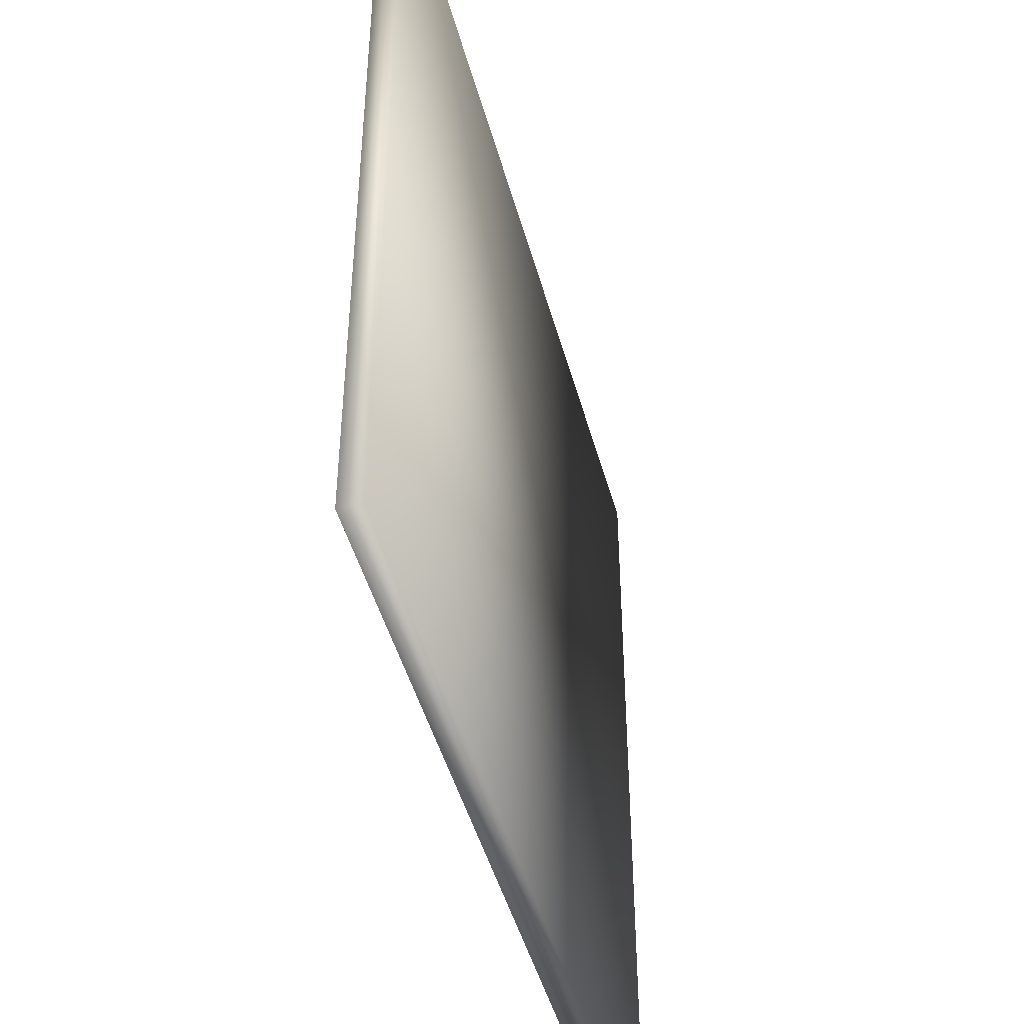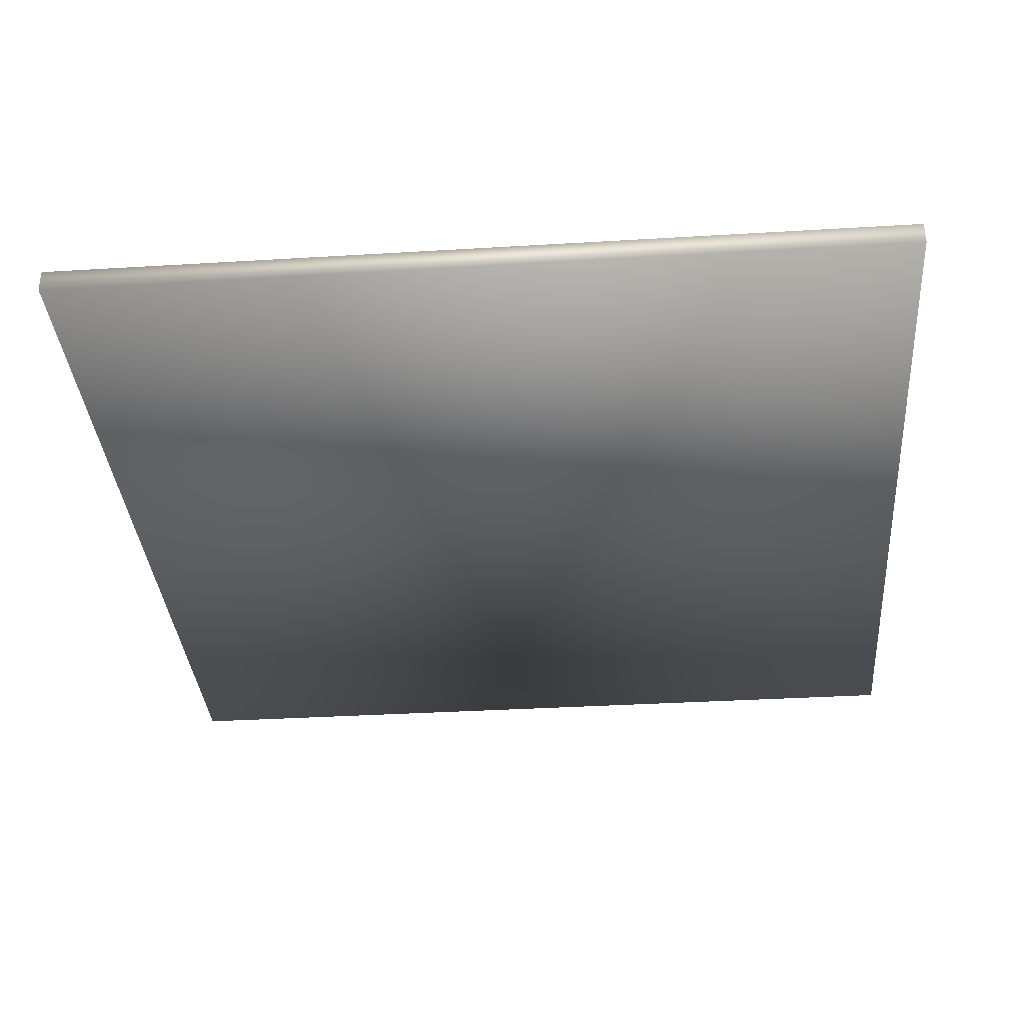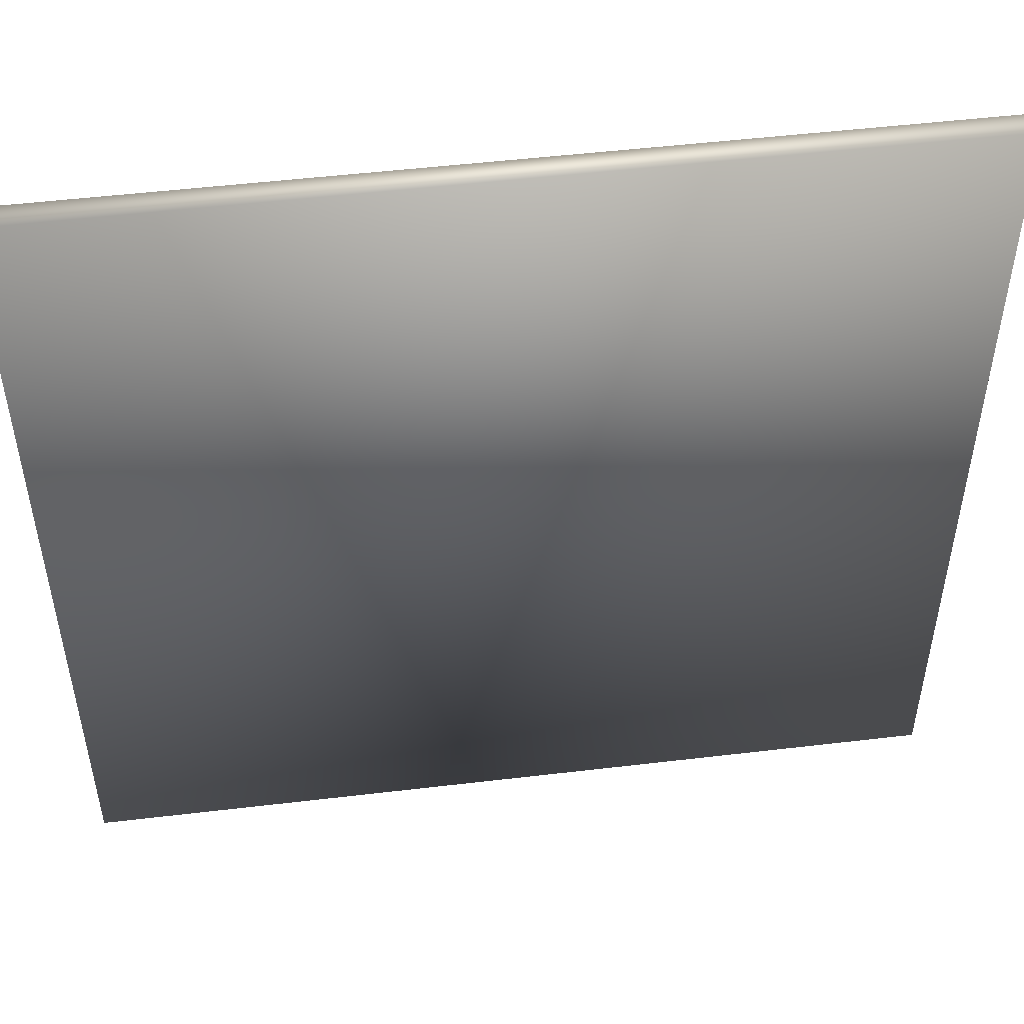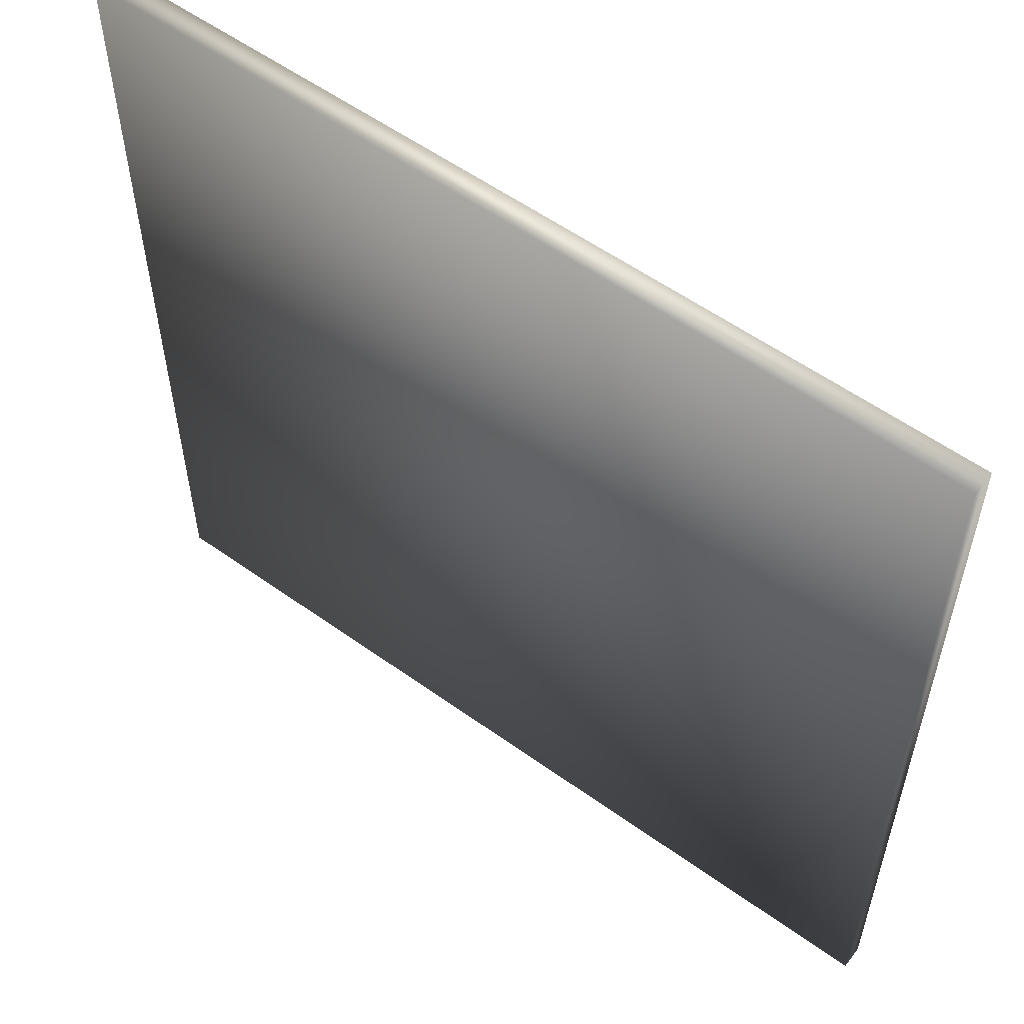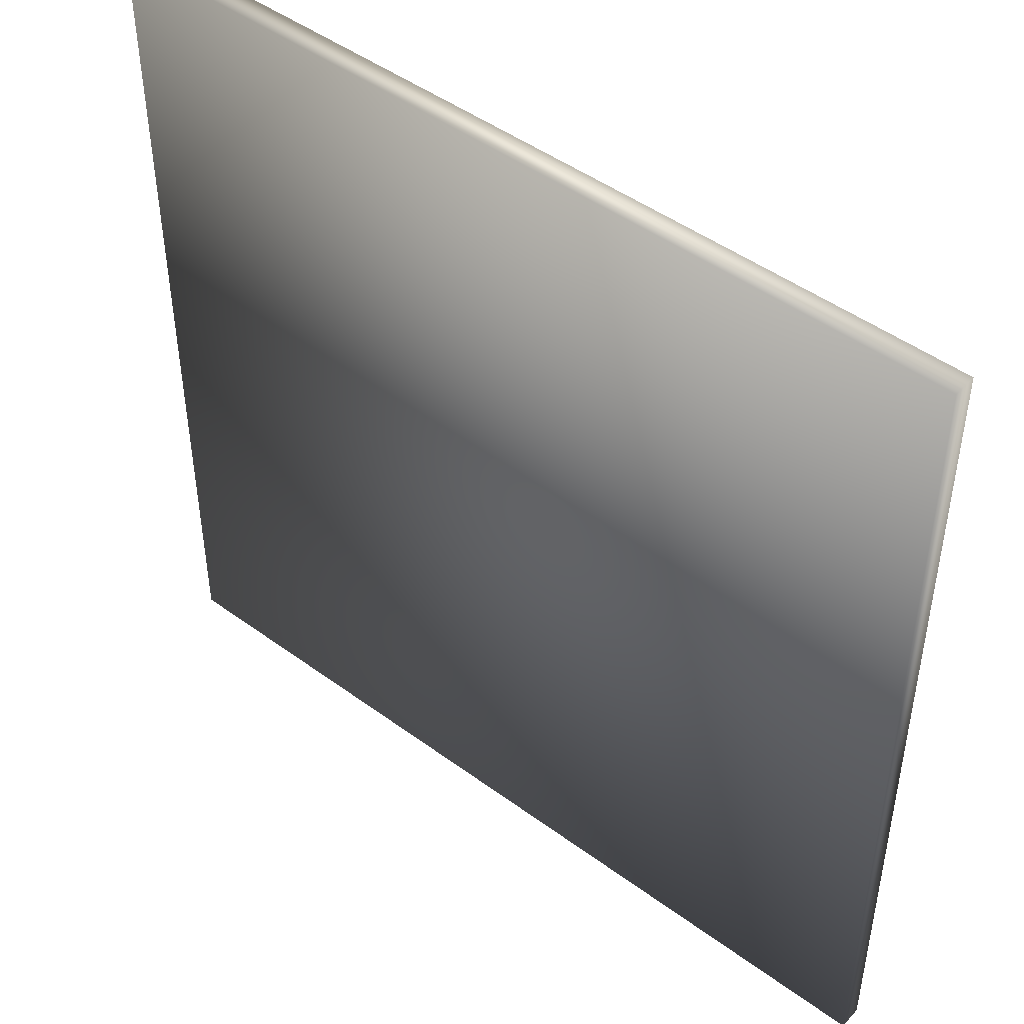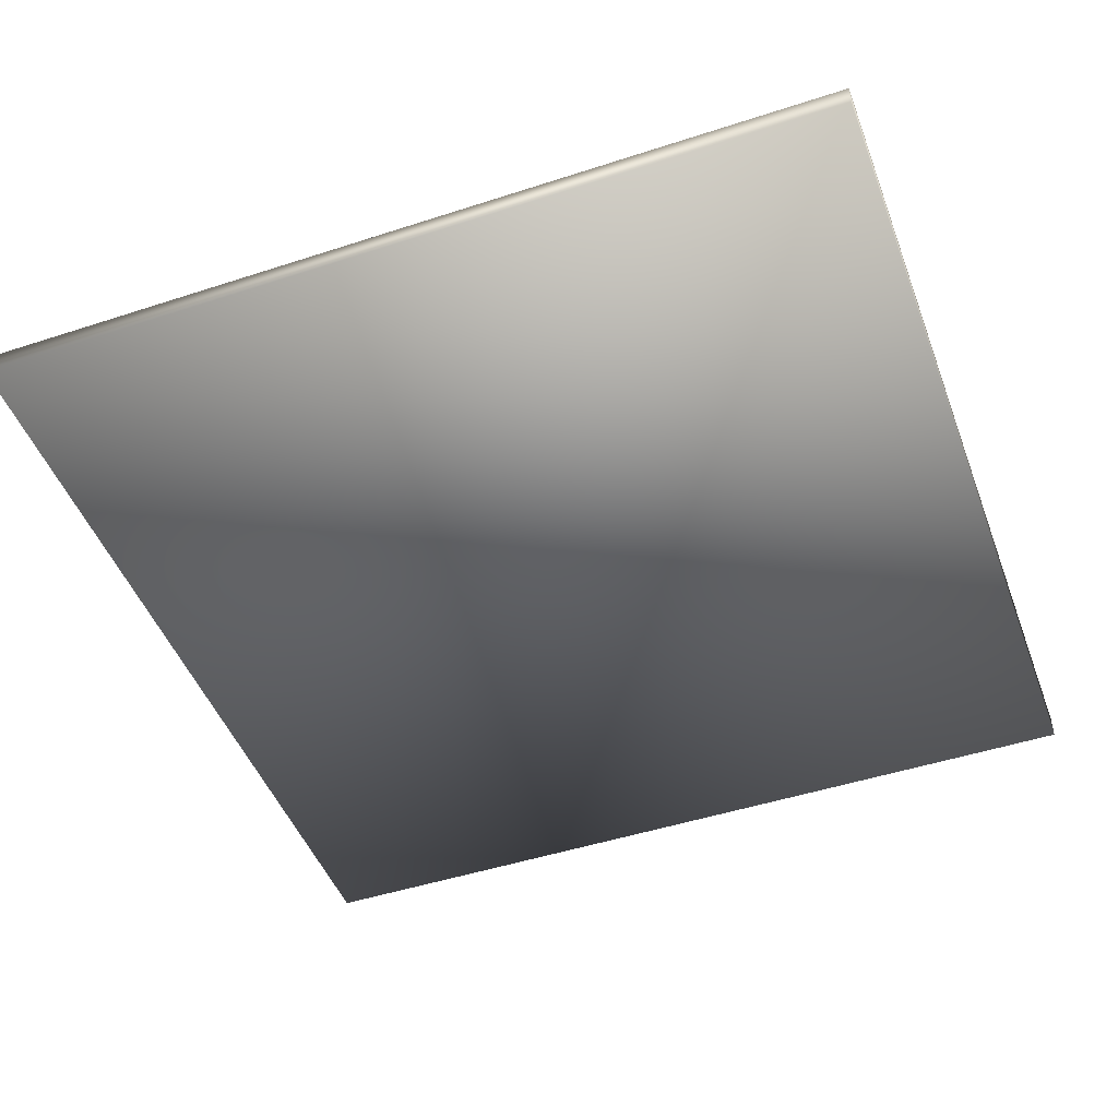
<metadata>
{"format":"obj","ext":"obj","renderer":"f3d","projection":"perspective","resolution":1024,"background":"white","views":[{"elev":-46.4,"azim":-75.0,"up":"+Z"},{"elev":-35.1,"azim":-175.4,"up":"+Y"},{"elev":50.7,"azim":172.6,"up":"+Z"},{"elev":56.7,"azim":36.8,"up":"+Z"},{"elev":47.0,"azim":39.8,"up":"+Z"},{"elev":-47.4,"azim":110.2,"up":"+Y"}]}
</metadata>
<code>
o SIR_SIR_Plane
v -1 -0 1
v 1 -0 1
v 1 0 -1
v -1 0 -1
v -1 0.05386 1
v 1 0.05386 1
v 1 0.05386 -1
v -1 0.05386 -1
f 1 4 3 2
f 5 6 7 8
f 2 3 7 6
f 4 1 5 8
f 3 4 8 7
f 1 2 6 5

</code>
